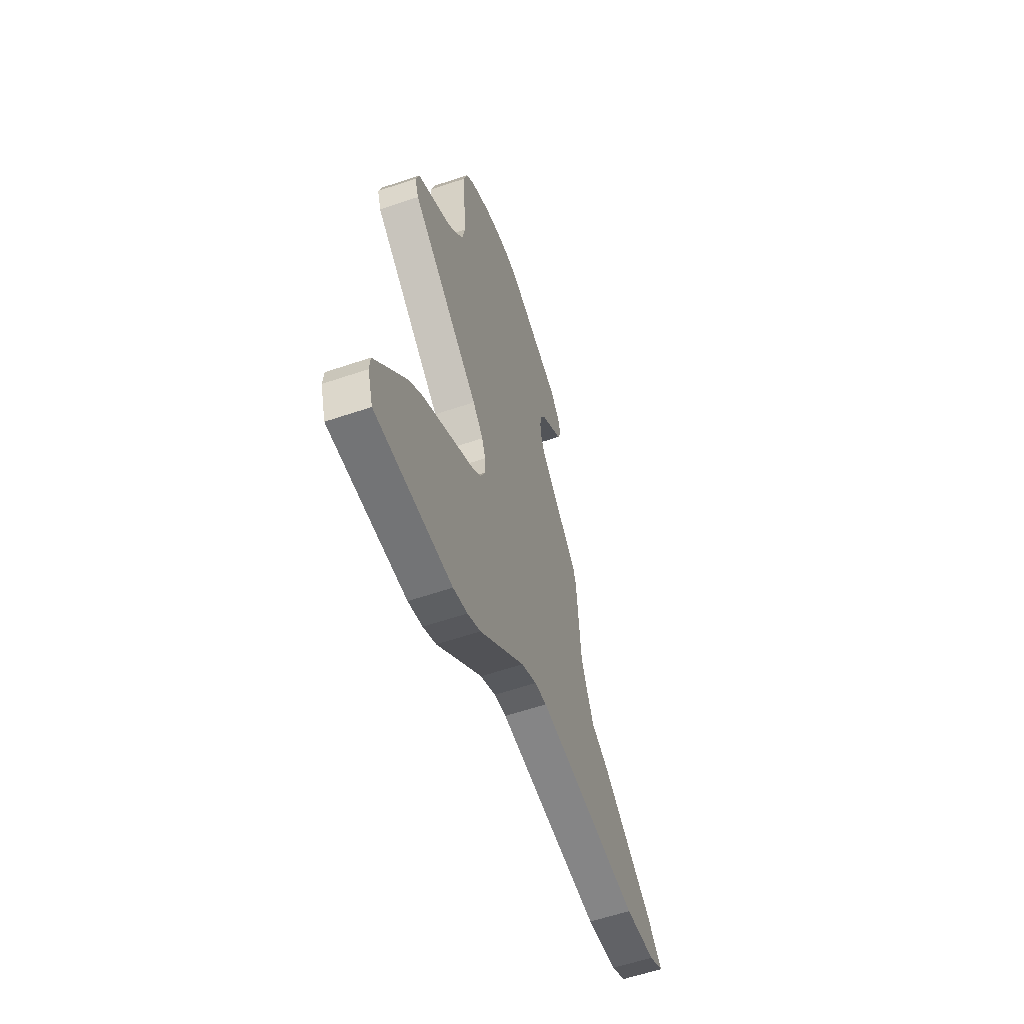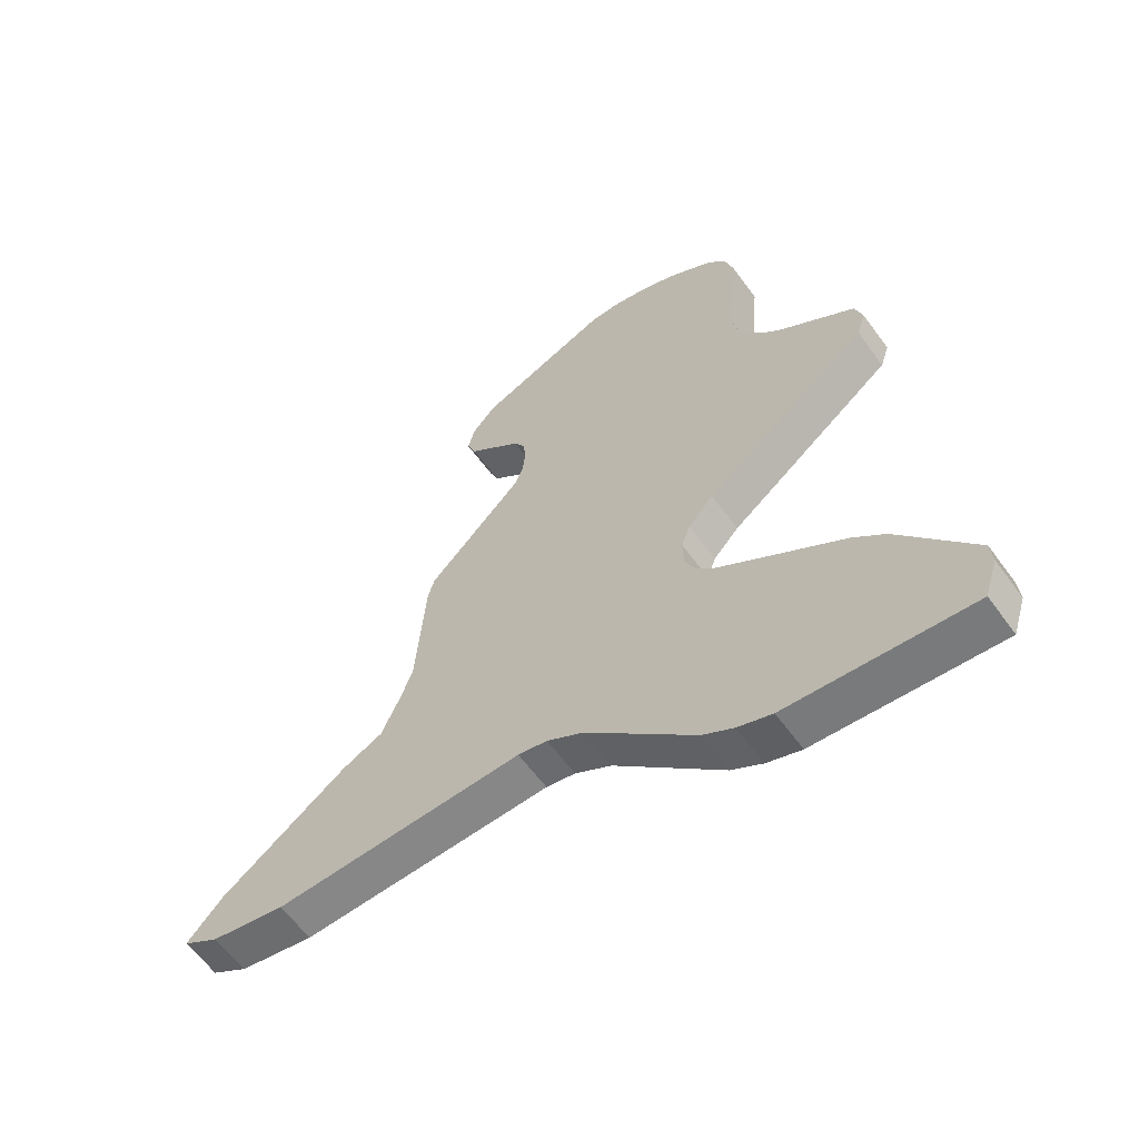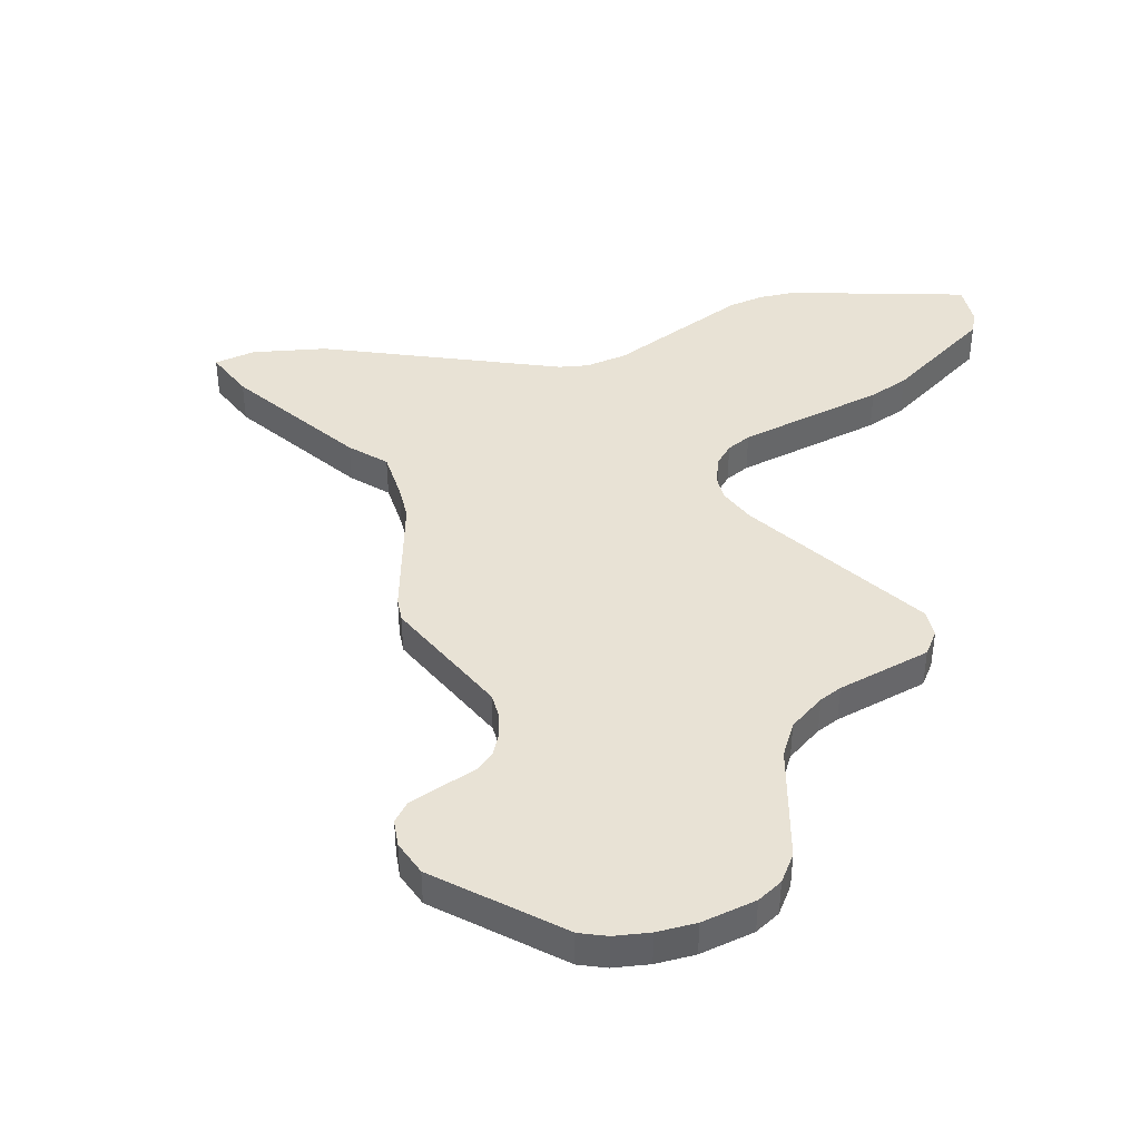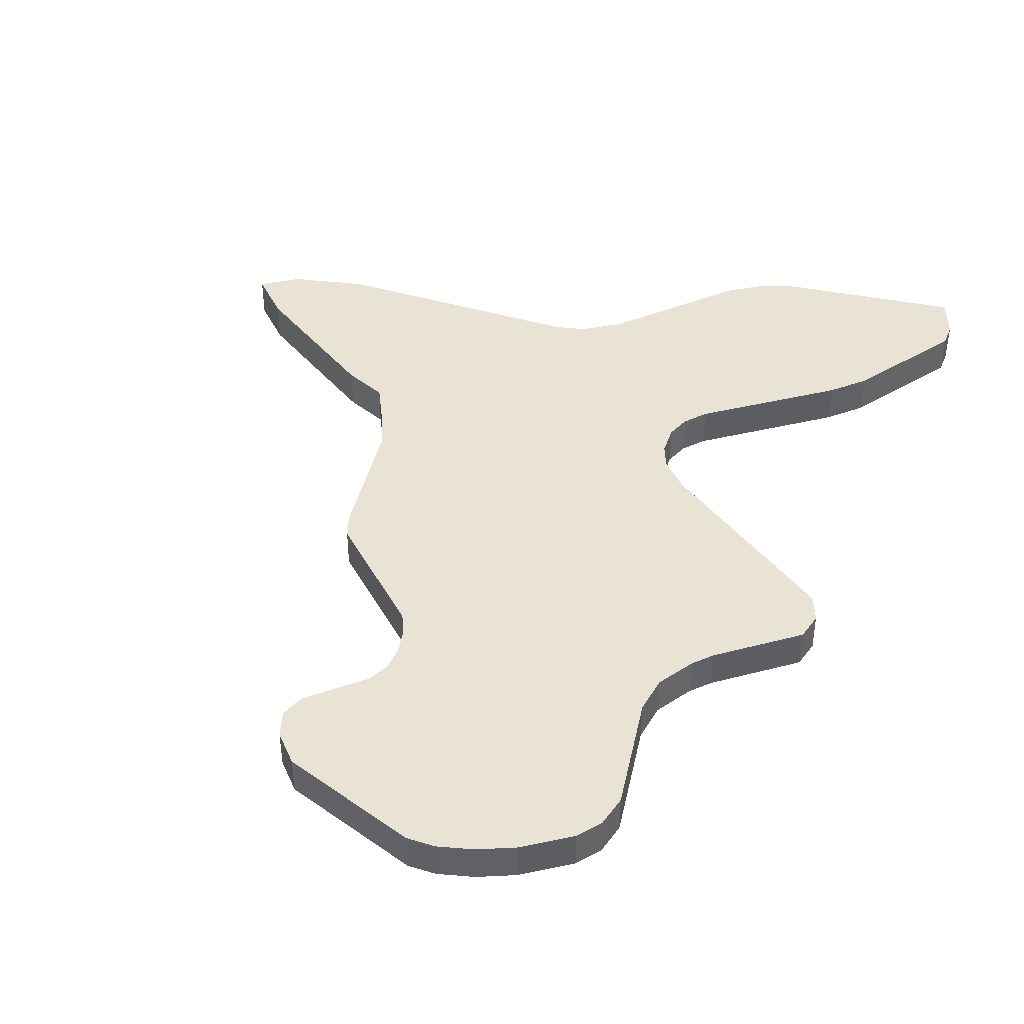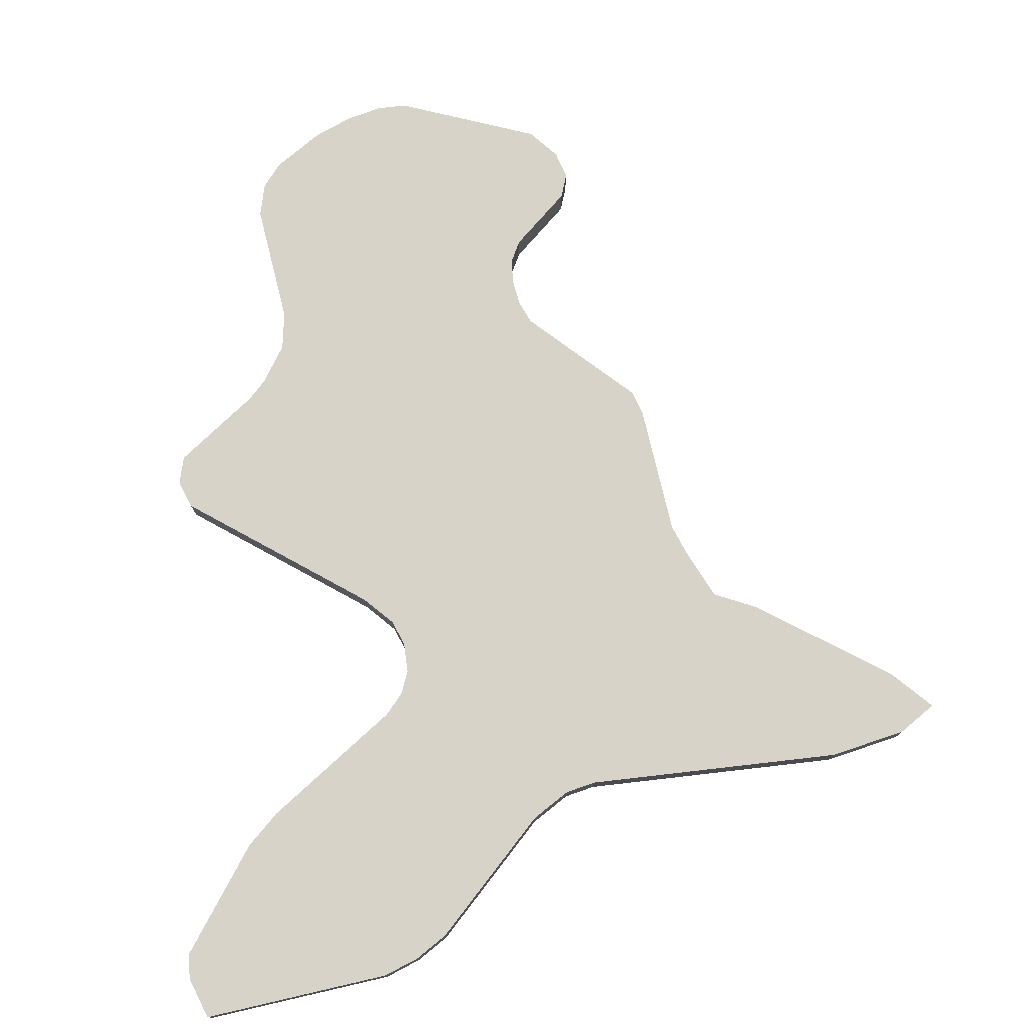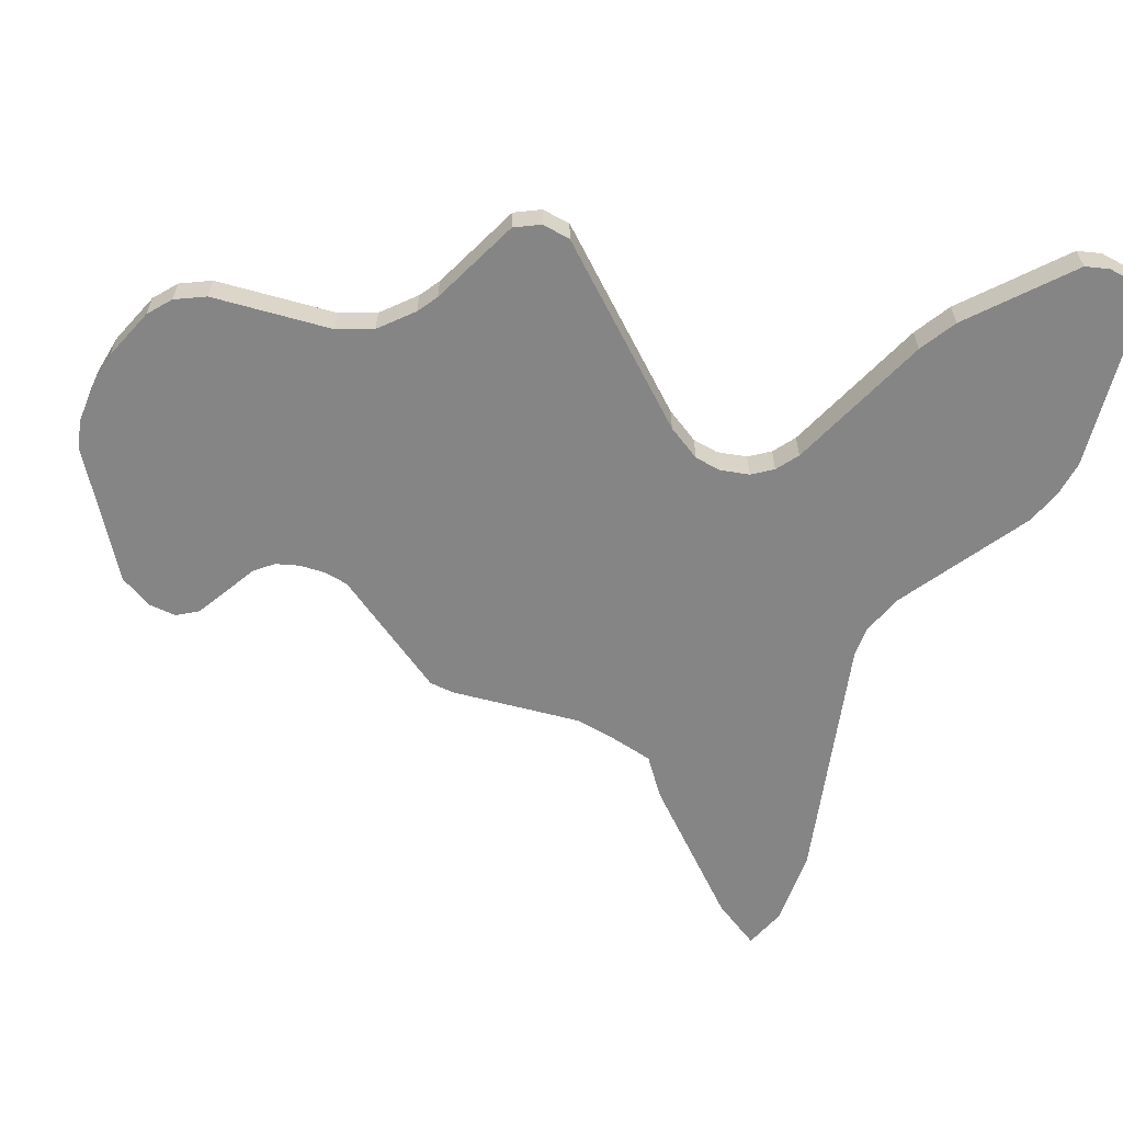
<metadata>
{"format":"obj","ext":"obj","renderer":"f3d","projection":"perspective","resolution":1024,"background":"white","views":[{"elev":-59.7,"azim":109.2,"up":"+Z"},{"elev":-60.8,"azim":36.0,"up":"+Z"},{"elev":40.7,"azim":5.1,"up":"+Y"},{"elev":42.1,"azim":17.3,"up":"+Y"},{"elev":76.5,"azim":171.0,"up":"+Y"},{"elev":-61.9,"azim":79.4,"up":"+Y"}]}
</metadata>
<code>
o Debris4_path862
v -0.191 0.04415 0.7802
v -0.2404 0.04415 0.7211
v -0.255 0.04415 0.6655
v 0.08864 -0.03863 0.8963
v -0.2364 0.04415 0.6178
v -0.1222 0.04415 0.5218
v 0.1486 -0.03863 0.8987
v 0.2222 -0.03863 0.8836
v -0.09888 0.04415 0.48
v 0.2989 -0.03863 0.8547
v -0.09342 0.04415 0.4303
v -0.1003 0.04415 0.376
v 0.3971 -0.03863 0.7945
v -0.1179 0.04415 0.3307
v 0.436 -0.03863 0.7487
v 0.4548 -0.03863 0.6828
v -0.3183 0.04415 0.126
v 0.4323 -0.03863 0.4342
v 0.4475 -0.03863 0.3566
v -0.3325 0.04415 0.07678
v -0.3526 0.04415 -0.1934
v 0.4984 -0.03863 0.2836
v 0.5348 -0.03863 0.2487
v 0.6995 -0.03863 0.1341
v 0.716 -0.03863 0.07804
v 0.6973 -0.03863 0.02209
v 0.3455 -0.03863 -0.2496
v -0.3761 0.04415 -0.2615
v 0.292 -0.03863 -0.3088
v 0.2738 -0.03863 -0.3606
v 0.2752 -0.03863 -0.4222
v 0.2958 -0.03863 -0.4692
v 0.3344 -0.03863 -0.5097
v 0.5995 -0.03863 -0.6846
v 0.6658 -0.03863 -0.7428
v 0.8231 -0.03863 -0.9518
v 0.8271 -0.03863 -1.002
v -0.4178 0.04415 -0.358
v 0.8 -0.03863 -1.087
v -0.503 0.04415 -0.4
v -0.7684 0.04415 -0.5929
v -0.8435 0.04415 -0.6759
v -0.7683 0.04415 -0.7214
v 0.4167 -0.03863 -1.06
v -0.6127 0.04415 -0.7481
v -0.08761 0.04415 -0.726
v -0.02654 0.04415 -0.7372
v 0.3447 -0.03863 -1.036
v 0.05079 0.04415 -0.7813
v 0.2792 0.04415 -0.9976
v 0.3447 0.04415 -1.036
v 0.4167 0.04415 -1.06
v 0.8 0.04415 -1.087
v 0.8271 0.04415 -1.002
v 0.2792 -0.03863 -0.9976
v 0.05079 -0.03863 -0.7813
v -0.02654 -0.03863 -0.7372
v 0.8231 0.04415 -0.9518
v -0.08761 -0.03863 -0.726
v 0.6658 0.04415 -0.7428
v 0.5995 0.04415 -0.6846
v 0.3344 0.04415 -0.5097
v 0.2958 0.04415 -0.4692
v -0.6127 -0.03863 -0.7481
v -0.7683 -0.03863 -0.7214
v 0.2752 0.04415 -0.4222
v 0.2738 0.04415 -0.3606
v -0.8435 -0.03863 -0.6759
v -0.7684 -0.03863 -0.5929
v 0.292 0.04415 -0.3088
v 0.3455 0.04415 -0.2496
v -0.503 -0.03863 -0.4
v 0.6973 0.04415 0.02209
v -0.4178 -0.03863 -0.358
v -0.3761 -0.03863 -0.2615
v -0.3526 -0.03863 -0.1934
v 0.716 0.04415 0.07804
v -0.3325 -0.03863 0.07678
v -0.3183 -0.03863 0.126
v -0.1179 -0.03863 0.3307
v 0.6995 0.04415 0.1341
v -0.1003 -0.03863 0.376
v 0.5348 0.04415 0.2487
v 0.4984 0.04415 0.2836
v -0.09342 -0.03863 0.4303
v 0.4475 0.04415 0.3566
v -0.09888 -0.03863 0.48
v 0.4323 0.04415 0.4342
v 0.4548 0.04415 0.6828
v -0.1222 -0.03863 0.5218
v -0.2364 -0.03863 0.6178
v 0.436 0.04415 0.7487
v -0.255 -0.03863 0.6655
v 0.3971 0.04415 0.7945
v -0.2404 -0.03863 0.7211
v 0.2989 0.04415 0.8547
v 0.2222 0.04415 0.8836
v 0.1486 0.04415 0.8987
v -0.191 -0.03863 0.7802
v 0.08864 0.04415 0.8963
f 63 66 31
f 61 62 33
f 86 88 18
f 43 45 64
f 41 42 68
f 12 14 80
f 47 49 56
f 60 61 34
f 84 86 19
f 58 60 35
f 42 43 65
f 14 17 79
f 98 100 4
f 53 54 37
f 54 58 36
f 45 46 59
f 81 83 23
f 100 1 99
f 50 51 48
f 70 71 27
f 5 6 90
f 17 20 78
f 20 21 76
f 94 96 10
f 51 52 44
f 46 47 57
f 77 81 24
f 57 56 32
f 49 62 50
f 9 11 85
f 62 63 32
f 38 40 72
f 11 12 82
f 96 97 8
f 6 9 87
f 88 89 16
f 67 70 29
f 49 50 55
f 3 5 91
f 28 38 74
f 2 3 93
f 21 28 75
f 89 92 15
f 40 41 69
f 71 73 26
f 97 98 7
f 1 2 95
f 73 77 25
f 83 84 22
f 52 53 39
f 92 94 13
f 66 67 30
f 63 31 32
f 61 33 34
f 86 18 19
f 43 64 65
f 41 68 69
f 12 80 82
f 47 56 57
f 60 34 35
f 84 19 22
f 58 35 36
f 42 65 68
f 14 79 80
f 98 4 7
f 53 37 39
f 54 36 37
f 45 59 64
f 81 23 24
f 100 99 4
f 50 48 55
f 70 27 29
f 5 90 91
f 17 78 79
f 20 76 78
f 94 10 13
f 51 44 48
f 46 57 59
f 77 24 25
f 23 26 24
f 24 26 25
f 26 23 27
f 22 27 23
f 22 80 27
f 27 78 29
f 22 19 80
f 82 19 18
f 18 85 82
f 29 76 30
f 82 80 19
f 15 13 16
f 16 87 18
f 18 87 85
f 16 10 87
f 10 16 13
f 7 87 8
f 8 87 10
f 99 90 4
f 4 87 7
f 93 91 95
f 95 91 99
f 90 99 91
f 4 90 87
f 30 59 31
f 80 78 27
f 78 80 79
f 78 76 29
f 31 57 32
f 30 76 75
f 30 75 59
f 59 57 31
f 69 64 72
f 72 59 74
f 64 59 72
f 74 59 75
f 33 55 34
f 34 44 35
f 48 44 34
f 32 56 33
f 68 65 69
f 64 69 65
f 34 55 48
f 35 44 36
f 36 39 37
f 39 36 44
f 55 33 56
f 88 9 89
f 89 94 92
f 96 94 89
f 96 9 97
f 97 9 98
f 9 100 98
f 100 6 1
f 1 5 2
f 2 5 3
f 5 1 6
f 100 9 6
f 89 9 96
f 86 12 88
f 88 11 9
f 88 12 11
f 84 14 86
f 86 14 12
f 77 73 81
f 81 73 83
f 83 71 84
f 14 20 17
f 84 71 14
f 71 83 73
f 14 71 20
f 71 70 20
f 20 70 21
f 70 67 21
f 21 67 28
f 38 46 40
f 40 45 41
f 67 46 28
f 28 46 38
f 66 46 67
f 40 46 45
f 41 43 42
f 45 43 41
f 63 47 66
f 66 47 46
f 60 52 61
f 61 50 62
f 51 50 61
f 62 49 63
f 63 49 47
f 58 52 60
f 61 52 51
f 53 58 54
f 52 58 53
f 9 85 87
f 62 32 33
f 38 72 74
f 11 82 85
f 96 8 10
f 6 87 90
f 88 16 18
f 67 29 30
f 49 55 56
f 3 91 93
f 28 74 75
f 2 93 95
f 21 75 76
f 89 15 16
f 40 69 72
f 71 26 27
f 97 7 8
f 1 95 99
f 73 25 26
f 83 22 23
f 52 39 44
f 92 13 15
f 66 30 31

</code>
